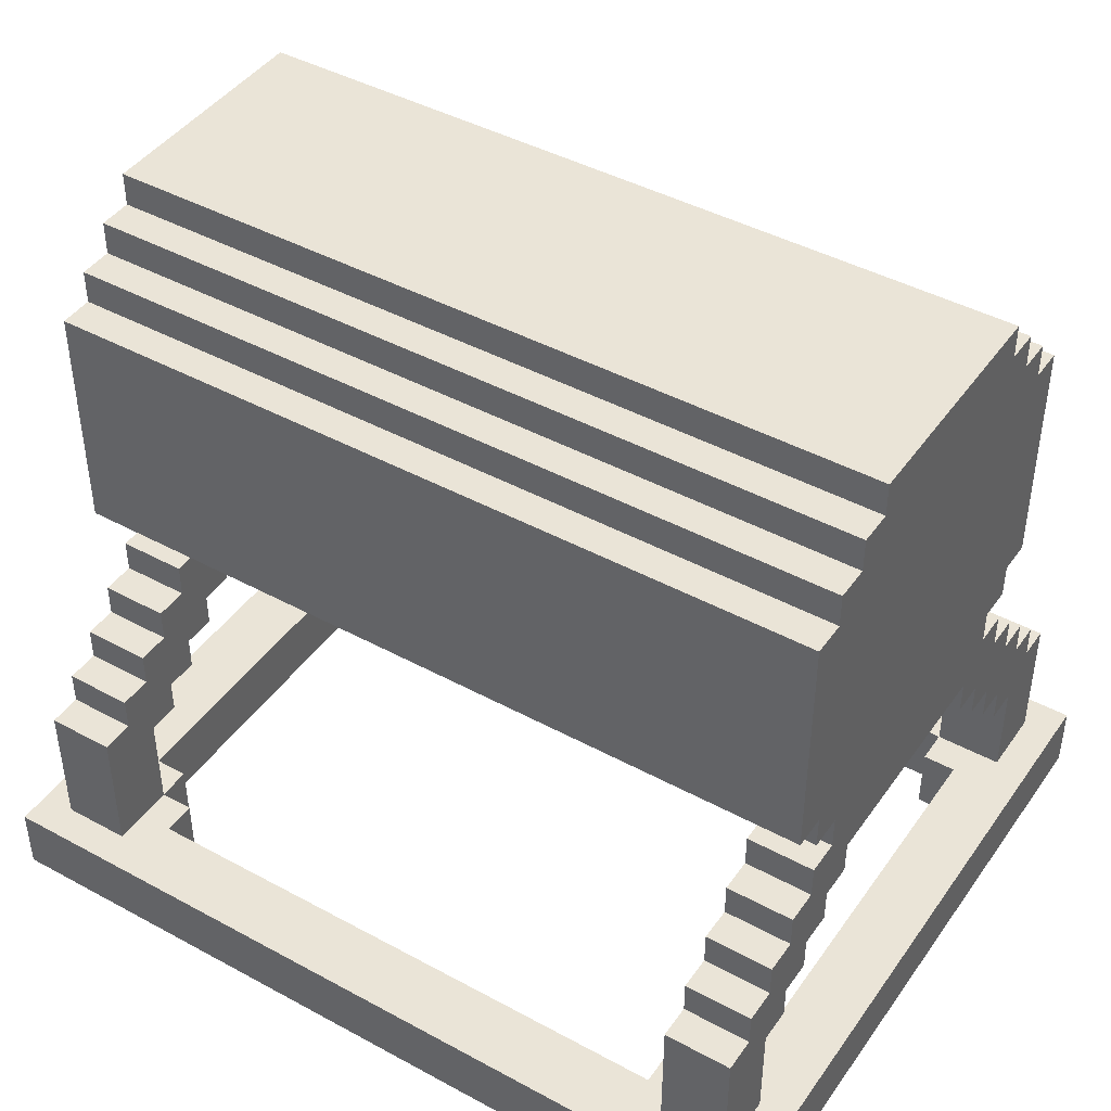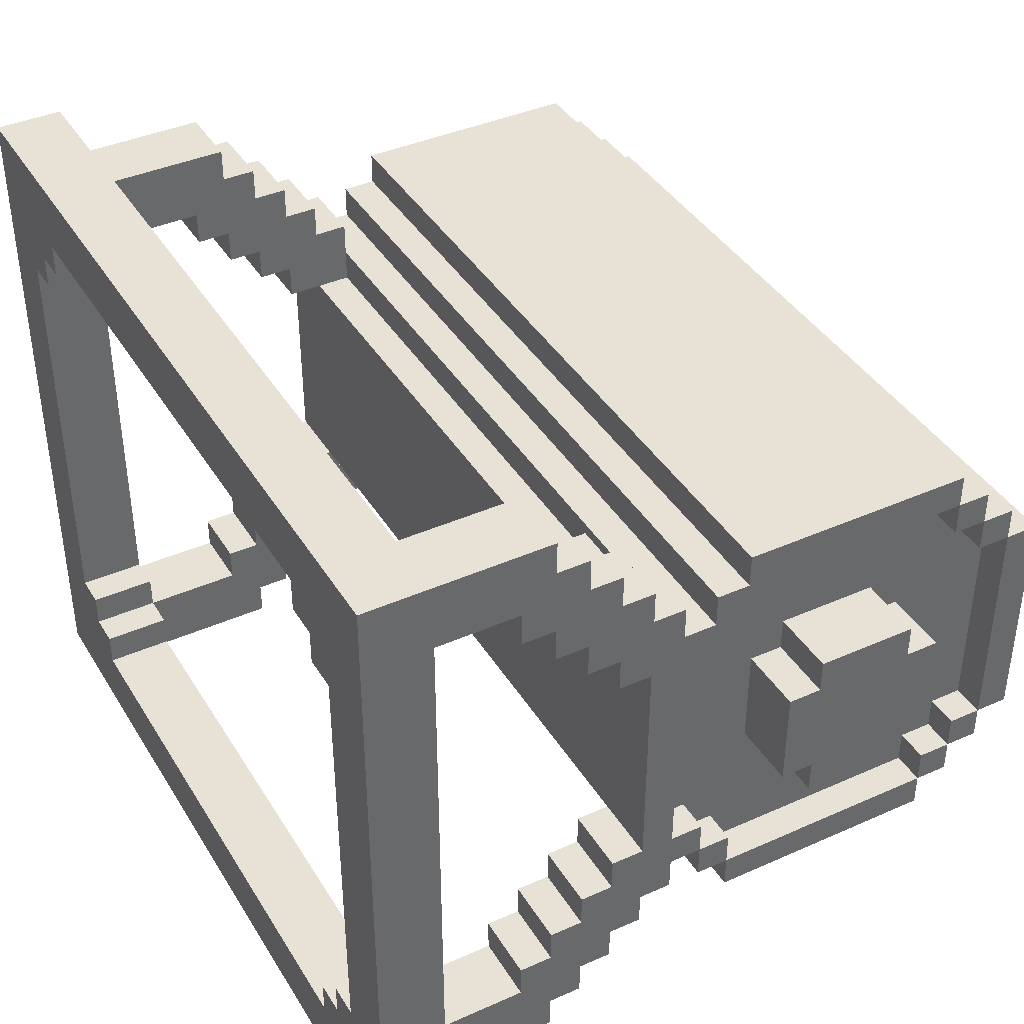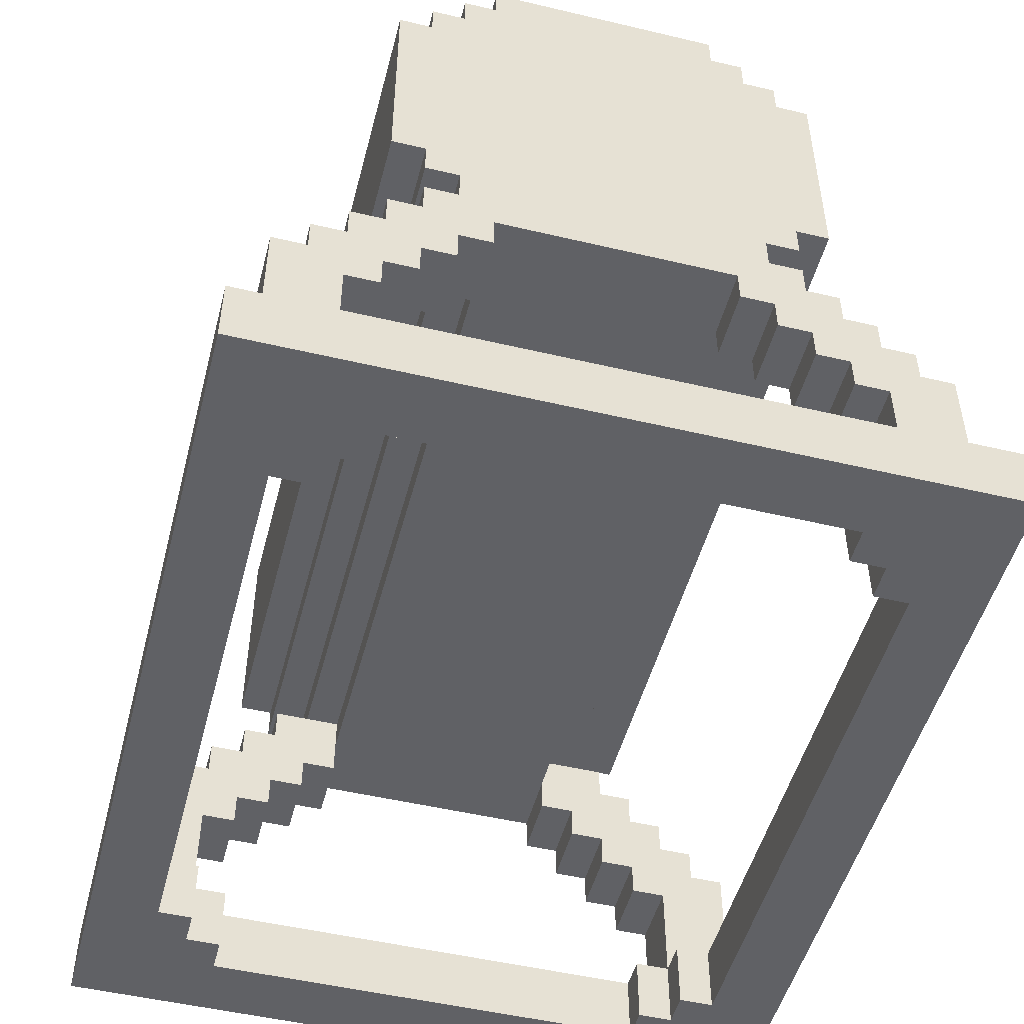
<metadata>
{"format":"obj","ext":"obj","renderer":"f3d","projection":"perspective","resolution":1024,"background":"white","views":[{"elev":43.6,"azim":-147.4,"up":"+Y"},{"elev":40.1,"azim":61.3,"up":"+Z"},{"elev":-50.1,"azim":-104.6,"up":"+Y"}]}
</metadata>
<code>
v 0.42 -0.38 0.26
v 0.42 -0.46 -0.26
v 0.42 -0.46 0.26
v 0.42 -0.38 -0.26
v 0.38 -0.1 0.22
v 0.38 -0.06 0.22
v 0.38 -0.06 0.18
v 0.38 -0.14 0.18
v 0.38 -0.1 0.14
v 0.38 -0.18 0.22
v 0.38 -0.14 0.14
v 0.38 -0.06 0.14
v 0.38 -0.18 0.18
v 0.38 -0.14 0.26
v 0.38 -0.1 0.26
v 0.38 -0.22 0.26
v 0.38 -0.22 0.22
v 0.38 -0.18 0.3
v 0.38 -0.14 0.3
v 0.38 -0.26 0.3
v 0.38 -0.26 0.26
v 0.38 -0.22 0.34
v 0.38 -0.18 0.34
v 0.38 -0.22 0.38
v 0.38 -0.38 0.38
v 0.38 -0.38 0.3
v 0.38 -0.1 -0.14
v 0.38 -0.06 -0.14
v 0.38 -0.06 -0.18
v 0.38 -0.14 -0.18
v 0.38 -0.1 -0.22
v 0.38 -0.14 -0.14
v 0.38 -0.18 -0.22
v 0.38 -0.06 -0.22
v 0.38 -0.14 -0.26
v 0.38 -0.18 -0.18
v 0.38 -0.22 -0.26
v 0.38 -0.1 -0.26
v 0.38 -0.18 -0.3
v 0.38 -0.22 -0.22
v 0.38 -0.26 -0.3
v 0.38 -0.14 -0.3
v 0.38 -0.22 -0.34
v 0.38 -0.26 -0.26
v 0.38 -0.22 -0.38
v 0.38 -0.18 -0.34
v 0.38 -0.38 -0.38
v 0.38 -0.38 -0.3
v 0.38 -0.38 -0.26
v 0.38 -0.46 -0.3
v 0.38 -0.46 -0.26
v 0.38 -0.46 0.26
v 0.38 -0.46 0.3
v 0.38 -0.38 0.26
v 0.34 -0.38 0.34
v 0.34 -0.46 0.3
v 0.34 -0.46 0.34
v 0.34 -0.38 0.3
v 0.34 -0.38 -0.3
v 0.34 -0.46 -0.34
v 0.34 -0.46 -0.3
v 0.34 -0.38 -0.34
v -0.46 0.42 0.14
v -0.46 0.38 -0.14
v -0.46 0.38 0.14
v -0.46 0.34 -0.18
v -0.46 0.42 -0.14
v -0.46 0.38 -0.18
v -0.46 0.34 0.18
v -0.46 -0.02 -0.18
v -0.46 0.38 0.18
v -0.46 0.3 -0.22
v -0.46 -0.02 0.18
v -0.46 0.02 -0.22
v -0.46 0.34 -0.22
v -0.46 -0.1 -0.14
v -0.46 0.3 0.22
v -0.46 -0.02 -0.22
v -0.46 0.02 -0.26
v -0.46 -0.06 -0.18
v -0.46 -0.1 0.14
v -0.46 0.34 0.22
v -0.46 0.02 0.22
v -0.46 0.3 -0.26
v -0.46 -0.14 -0.18
v -0.46 -0.06 0.18
v -0.46 -0.02 0.22
v -0.46 0.3 0.26
v -0.46 -0.1 -0.22
v -0.46 -0.14 -0.14
v -0.46 -0.14 0.18
v -0.46 0.02 0.26
v -0.46 -0.18 -0.22
v -0.46 -0.06 -0.22
v -0.46 -0.14 0.14
v -0.46 -0.1 0.22
v -0.46 -0.14 -0.26
v -0.46 -0.18 -0.18
v -0.46 -0.06 0.22
v -0.46 -0.18 0.22
v -0.46 -0.22 -0.26
v -0.46 -0.1 -0.26
v -0.46 -0.18 0.18
v -0.46 -0.14 0.26
v -0.46 -0.18 -0.3
v -0.46 -0.22 -0.22
v -0.46 -0.1 0.26
v -0.46 -0.22 0.26
v -0.46 -0.26 -0.3
v -0.46 -0.14 -0.3
v -0.46 -0.22 0.22
v -0.46 -0.18 0.3
v -0.46 -0.22 -0.34
v -0.46 -0.26 -0.26
v -0.46 -0.14 0.3
v -0.46 -0.26 0.3
v -0.46 -0.22 -0.38
v -0.46 -0.18 -0.34
v -0.46 -0.26 0.26
v -0.46 -0.22 0.34
v -0.46 -0.38 -0.38
v -0.46 -0.18 0.34
v -0.46 -0.22 0.38
v -0.46 -0.38 -0.3
v -0.46 -0.38 0.38
v -0.46 -0.38 0.3
v -0.5 -0.38 0.42
v -0.5 -0.46 -0.42
v -0.5 -0.46 0.42
v -0.5 -0.38 -0.42
v 0.5 0.26 0.06
v 0.5 0.22 -0.06
v 0.5 0.22 0.06
v 0.5 0.1 -0.06
v 0.5 0.26 -0.06
v 0.5 0.1 -0.1
v 0.5 0.1 0.06
v 0.5 0.22 -0.1
v 0.5 0.06 -0.06
v 0.5 0.22 0.1
v 0.5 0.06 0.06
v 0.5 0.1 0.1
v 0.5 -0.38 0.42
v 0.5 -0.46 -0.42
v 0.5 -0.46 0.42
v 0.5 -0.38 -0.42
v 0.46 0.42 0.14
v 0.46 0.38 -0.14
v 0.46 0.38 0.14
v 0.46 0.42 -0.14
v 0.46 0.34 -0.18
v 0.46 0.34 -0.14
v 0.46 0.38 -0.18
v 0.46 0.38 0.18
v 0.46 0.34 0.14
v 0.46 0.34 0.18
v 0.46 0.3 -0.22
v 0.46 0.3 -0.18
v 0.46 0.34 -0.22
v 0.46 0.34 0.22
v 0.46 0.3 0.18
v 0.46 0.3 0.22
v 0.46 0.02 -0.26
v 0.46 0.02 -0.22
v 0.46 0.3 -0.26
v 0.46 0.3 0.26
v 0.46 0.02 0.22
v 0.46 0.02 0.26
v 0.46 0.02 -0.18
v 0.46 -0.02 -0.22
v 0.46 -0.02 -0.18
v 0.46 -0.02 0.18
v 0.46 -0.02 0.22
v 0.46 0.02 0.18
v 0.46 -0.06 0.14
v 0.46 -0.06 0.18
v 0.46 -0.1 0.14
v 0.46 -0.02 0.14
v 0.46 -0.1 -0.14
v 0.46 -0.14 0.18
v 0.46 -0.06 -0.14
v 0.46 -0.14 0.14
v 0.46 -0.1 0.22
v 0.46 -0.06 -0.18
v 0.46 -0.06 0.22
v 0.46 -0.18 0.22
v 0.46 -0.02 -0.14
v 0.46 -0.14 -0.18
v 0.46 -0.18 0.18
v 0.46 -0.14 0.26
v 0.46 -0.1 -0.22
v 0.46 -0.14 -0.14
v 0.46 -0.1 0.26
v 0.46 -0.22 0.26
v 0.46 -0.18 -0.22
v 0.46 -0.06 -0.22
v 0.46 -0.22 0.22
v 0.46 -0.18 0.3
v 0.46 -0.14 -0.26
v 0.46 -0.18 -0.18
v 0.46 -0.14 0.3
v 0.46 -0.26 0.3
v 0.46 -0.22 -0.26
v 0.46 -0.1 -0.26
v 0.46 -0.26 0.26
v 0.46 -0.22 0.34
v 0.46 -0.18 -0.3
v 0.46 -0.22 -0.22
v 0.46 -0.18 0.34
v 0.46 -0.22 0.38
v 0.46 -0.26 -0.3
v 0.46 -0.14 -0.3
v 0.46 -0.38 0.38
v 0.46 -0.22 -0.34
v 0.46 -0.26 -0.26
v 0.46 -0.38 0.3
v 0.46 -0.22 -0.38
v 0.46 -0.18 -0.34
v 0.46 -0.38 -0.38
v 0.46 -0.38 -0.3
v 0.42 0.34 0.14
v 0.42 0.38 0.14
v 0.42 0.26 0.06
v 0.42 0.26 -0.06
v 0.42 0.22 0.1
v 0.42 0.38 -0.14
v 0.42 0.22 0.06
v 0.42 0.3 0.18
v 0.42 0.34 -0.14
v 0.42 0.34 0.18
v 0.42 0.3 0.22
v 0.42 0.22 -0.1
v 0.42 0.02 0.22
v 0.42 0.3 -0.18
v 0.42 0.22 -0.06
v 0.42 0.1 0.1
v 0.42 0.3 -0.22
v 0.42 0.34 -0.18
v 0.42 0.02 0.18
v 0.42 0.02 -0.22
v 0.42 -0.02 0.14
v 0.42 0.1 -0.1
v 0.42 0.06 0.06
v 0.42 -0.02 0.18
v 0.42 0.02 -0.18
v 0.42 -0.06 0.14
v 0.42 0.1 0.06
v 0.42 -0.02 -0.14
v 0.42 -0.06 -0.14
v 0.42 -0.02 -0.18
v 0.42 0.06 -0.06
v 0.42 0.1 -0.06
v -0.34 -0.38 0.34
v -0.34 -0.46 0.3
v -0.34 -0.46 0.34
v -0.34 -0.38 0.3
v -0.34 -0.38 -0.3
v -0.34 -0.46 -0.34
v -0.34 -0.46 -0.3
v -0.34 -0.38 -0.34
v -0.38 -0.1 0.22
v -0.38 -0.06 0.22
v -0.38 -0.06 0.18
v -0.38 -0.14 0.18
v -0.38 -0.1 0.14
v -0.38 -0.18 0.22
v -0.38 -0.14 0.14
v -0.38 -0.06 0.14
v -0.38 -0.18 0.18
v -0.38 -0.14 0.26
v -0.38 -0.1 0.26
v -0.38 -0.22 0.26
v -0.38 -0.22 0.22
v -0.38 -0.18 0.3
v -0.38 -0.14 0.3
v -0.38 -0.26 0.3
v -0.38 -0.26 0.26
v -0.38 -0.22 0.34
v -0.38 -0.18 0.34
v -0.38 -0.22 0.38
v -0.38 -0.38 0.38
v -0.38 -0.38 0.3
v -0.38 -0.1 -0.14
v -0.38 -0.06 -0.14
v -0.38 -0.06 -0.18
v -0.38 -0.14 -0.18
v -0.38 -0.1 -0.22
v -0.38 -0.14 -0.14
v -0.38 -0.18 -0.22
v -0.38 -0.06 -0.22
v -0.38 -0.14 -0.26
v -0.38 -0.18 -0.18
v -0.38 -0.22 -0.26
v -0.38 -0.1 -0.26
v -0.38 -0.18 -0.3
v -0.38 -0.22 -0.22
v -0.38 -0.26 -0.3
v -0.38 -0.14 -0.3
v -0.38 -0.22 -0.34
v -0.38 -0.26 -0.26
v -0.38 -0.22 -0.38
v -0.38 -0.18 -0.34
v -0.38 -0.38 -0.38
v -0.38 -0.38 -0.3
v -0.38 -0.38 -0.26
v -0.38 -0.46 -0.3
v -0.38 -0.46 -0.26
v -0.38 -0.46 0.26
v -0.38 -0.46 0.3
v -0.38 -0.38 0.26
v -0.42 -0.38 0.26
v -0.42 -0.46 -0.26
v -0.42 -0.46 0.26
v -0.42 -0.38 -0.26
f 1 2 3
f 1 4 2
f 5 6 7
f 8 5 7
f 7 9 8
f 5 8 10
f 9 11 8
f 7 12 9
f 8 13 10
f 10 14 5
f 14 15 5
f 14 10 16
f 10 17 16
f 16 18 14
f 18 19 14
f 18 16 20
f 16 21 20
f 20 22 18
f 22 23 18
f 24 22 20
f 24 20 25
f 20 26 25
f 27 28 29
f 30 27 29
f 29 31 30
f 27 30 32
f 30 31 33
f 29 34 31
f 31 35 33
f 30 33 36
f 33 35 37
f 31 38 35
f 35 39 37
f 33 37 40
f 37 39 41
f 35 42 39
f 39 43 41
f 37 41 44
f 41 43 45
f 39 46 43
f 47 41 45
f 41 47 48
f 49 50 51
f 49 48 50
f 26 52 53
f 26 54 52
f 55 56 57
f 55 58 56
f 59 60 61
f 59 62 60
f 63 64 65
f 65 64 66
f 63 67 64
f 64 68 66
f 69 65 66
f 69 66 70
f 69 71 65
f 66 72 70
f 69 70 73
f 72 74 70
f 66 75 72
f 76 73 70
f 73 77 69
f 74 78 70
f 72 79 74
f 76 70 80
f 81 73 76
f 77 82 69
f 83 77 73
f 72 84 79
f 76 80 85
f 86 73 81
f 83 73 87
f 88 77 83
f 80 89 85
f 76 85 90
f 86 81 91
f 88 83 92
f 85 89 93
f 80 94 89
f 81 95 91
f 91 96 86
f 89 97 93
f 85 93 98
f 96 99 86
f 96 91 100
f 93 97 101
f 89 102 97
f 91 103 100
f 100 104 96
f 97 105 101
f 93 101 106
f 104 107 96
f 104 100 108
f 101 105 109
f 97 110 105
f 100 111 108
f 108 112 104
f 105 113 109
f 101 109 114
f 112 115 104
f 112 108 116
f 109 113 117
f 105 118 113
f 108 119 116
f 116 120 112
f 121 109 117
f 120 122 112
f 123 120 116
f 109 121 124
f 123 116 125
f 116 126 125
f 127 128 129
f 127 130 128
f 132 131 133
f 132 133 134
f 135 131 132
f 136 132 134
f 134 133 137
f 138 132 136
f 134 137 139
f 133 140 137
f 139 137 141
f 137 140 142
f 144 143 145
f 146 143 144
f 148 147 149
f 150 147 148
f 151 148 152
f 153 148 151
f 155 154 156
f 149 154 155
f 157 151 158
f 159 151 157
f 161 160 162
f 156 160 161
f 163 157 164
f 165 157 163
f 167 166 168
f 162 166 167
f 170 169 171
f 164 169 170
f 172 167 173
f 174 167 172
f 175 172 176
f 175 176 177
f 178 172 175
f 179 175 177
f 177 176 180
f 181 175 179
f 182 177 180
f 183 180 176
f 181 179 184
f 185 183 176
f 180 183 186
f 184 187 181
f 179 188 184
f 189 180 186
f 190 186 183
f 171 187 184
f 191 184 188
f 188 179 192
f 193 190 183
f 186 190 194
f 191 188 195
f 196 184 191
f 197 186 194
f 198 194 190
f 199 191 195
f 195 188 200
f 201 198 190
f 194 198 202
f 199 195 203
f 204 191 199
f 205 194 202
f 206 202 198
f 207 199 203
f 203 195 208
f 209 206 198
f 206 210 202
f 207 203 211
f 212 199 207
f 202 210 213
f 214 207 211
f 211 203 215
f 216 202 213
f 214 211 217
f 218 207 214
f 211 219 217
f 219 211 220
f 222 221 223
f 222 223 224
f 223 221 225
f 222 224 226
f 227 223 225
f 228 225 221
f 226 224 229
f 230 228 221
f 228 231 225
f 229 224 232
f 225 231 233
f 234 229 232
f 232 224 235
f 236 225 233
f 234 232 237
f 238 229 234
f 239 236 233
f 232 240 237
f 236 239 241
f 242 240 232
f 243 236 241
f 241 239 244
f 242 245 240
f 241 246 243
f 247 236 243
f 245 242 248
f 243 246 249
f 250 245 248
f 251 248 242
f 243 249 251
f 252 251 242
f 249 248 251
f 254 253 255
f 256 253 254
f 258 257 259
f 260 257 258
f 262 261 263
f 261 264 263
f 265 263 264
f 264 261 266
f 267 265 264
f 268 263 265
f 269 264 266
f 270 266 261
f 271 270 261
f 266 270 272
f 273 266 272
f 274 272 270
f 275 274 270
f 272 274 276
f 277 272 276
f 278 276 274
f 279 278 274
f 278 280 276
f 276 280 281
f 282 276 281
f 284 283 285
f 283 286 285
f 287 285 286
f 286 283 288
f 287 286 289
f 290 285 287
f 291 287 289
f 289 286 292
f 291 289 293
f 294 287 291
f 295 291 293
f 293 289 296
f 295 293 297
f 298 291 295
f 299 295 297
f 297 293 300
f 299 297 301
f 302 295 299
f 297 303 301
f 303 297 304
f 306 305 307
f 304 305 306
f 308 282 309
f 310 282 308
f 312 311 313
f 314 311 312
f 57 145 129
f 255 57 129
f 53 145 57
f 309 255 129
f 56 53 57
f 3 145 53
f 313 309 129
f 254 255 309
f 52 3 53
f 145 3 2
f 129 312 313
f 308 309 313
f 144 145 2
f 128 312 129
f 144 2 50
f 312 128 306
f 144 50 60
f 50 2 51
f 307 312 306
f 306 128 258
f 144 60 128
f 60 50 61
f 259 306 258
f 60 258 128
f 247 142 236
f 137 142 247
f 242 134 252
f 136 134 242
f 251 141 243
f 139 141 251
f 83 168 92
f 167 168 83
f 79 164 74
f 163 164 79
f 73 173 87
f 172 173 73
f 78 171 70
f 170 171 78
f 268 7 263
f 12 7 268
f 285 28 284
f 29 28 285
f 27 177 9
f 27 9 283
f 179 177 27
f 283 9 265
f 283 265 76
f 76 265 81
f 11 180 8
f 182 180 11
f 30 192 32
f 188 192 30
f 85 288 90
f 286 288 85
f 95 264 91
f 267 264 95
f 13 186 10
f 189 186 13
f 33 200 36
f 195 200 33
f 93 292 98
f 289 292 93
f 103 266 100
f 269 266 103
f 17 194 16
f 197 194 17
f 37 208 40
f 203 208 37
f 101 296 106
f 293 296 101
f 111 272 108
f 273 272 111
f 226 149 222
f 148 149 226
f 21 202 20
f 205 202 21
f 41 215 44
f 211 215 41
f 109 300 114
f 297 300 109
f 119 276 116
f 277 276 119
f 228 162 231
f 161 162 228
f 237 158 234
f 157 158 237
f 221 156 230
f 155 156 221
f 238 152 229
f 151 152 238
f 140 227 225
f 140 133 227
f 132 232 235
f 132 138 232
f 167 239 233
f 167 174 239
f 169 240 245
f 169 164 240
f 172 241 244
f 172 178 241
f 187 250 248
f 187 171 250
f 185 7 6
f 185 176 7
f 175 249 246
f 175 181 249
f 184 34 29
f 184 196 34
f 285 94 80
f 285 290 94
f 262 86 99
f 262 263 86
f 193 5 15
f 193 183 5
f 191 38 31
f 191 204 38
f 287 102 89
f 287 294 102
f 271 96 107
f 271 261 96
f 201 14 19
f 201 190 14
f 199 42 35
f 199 212 42
f 291 110 97
f 291 298 110
f 275 104 115
f 275 270 104
f 209 18 23
f 209 198 18
f 207 46 39
f 207 218 46
f 295 118 105
f 295 302 118
f 279 112 122
f 279 274 112
f 147 67 63
f 147 150 67
f 210 22 24
f 210 206 22
f 214 45 43
f 214 217 45
f 299 117 113
f 299 301 117
f 280 120 123
f 280 278 120
f 160 69 82
f 160 156 69
f 151 75 66
f 151 159 75
f 154 65 71
f 154 149 65
f 148 68 64
f 148 153 68
f 131 224 223
f 131 135 224
f 166 77 88
f 166 162 77
f 157 84 72
f 157 165 84
f 127 143 25
f 143 213 25
f 25 281 127
f 213 143 216
f 281 125 127
f 25 55 281
f 216 143 220
f 127 125 126
f 55 253 281
f 55 25 26
f 143 146 220
f 216 220 1
f 124 127 126
f 281 253 282
f 26 58 55
f 146 219 220
f 220 4 1
f 216 1 26
f 311 124 126
f 124 130 127
f 253 256 282
f 47 219 146
f 4 220 48
f 1 54 26
f 282 311 126
f 311 314 124
f 124 121 130
f 130 47 146
f 4 48 49
f 282 310 311
f 124 314 304
f 121 303 130
f 303 47 130
f 314 305 304
f 62 47 303
f 260 62 303
f 62 48 47
f 304 260 303
f 48 62 59
f 304 257 260
f 141 247 243
f 141 137 247
f 133 223 227
f 133 131 223
f 142 225 236
f 142 140 225
f 149 63 65
f 149 147 63
f 9 268 265
f 9 12 268
f 7 176 172
f 73 7 172
f 263 7 73
f 263 73 86
f 156 71 69
f 156 154 71
f 183 6 5
f 183 185 6
f 173 83 87
f 173 167 83
f 162 82 77
f 162 160 82
f 261 99 96
f 261 262 99
f 190 15 14
f 190 193 15
f 168 88 92
f 168 166 88
f 270 107 104
f 270 271 107
f 198 19 18
f 198 201 19
f 274 115 112
f 274 275 115
f 206 23 22
f 206 209 23
f 278 122 120
f 278 279 122
f 213 24 25
f 213 210 24
f 281 123 125
f 281 280 123
f 145 127 129
f 145 143 127
f 60 260 258
f 60 62 260
f 220 41 48
f 220 211 41
f 50 59 61
f 50 48 59
f 259 304 306
f 259 257 304
f 304 109 124
f 304 297 109
f 215 37 44
f 215 203 37
f 2 49 51
f 2 4 49
f 300 101 114
f 300 293 101
f 307 314 312
f 307 305 314
f 208 33 40
f 208 195 33
f 164 237 240
f 164 157 237
f 296 93 106
f 296 289 93
f 200 30 36
f 200 188 30
f 171 245 250
f 171 169 245
f 158 238 234
f 158 151 238
f 292 85 98
f 292 286 85
f 192 27 32
f 192 179 27
f 181 248 249
f 181 187 248
f 152 226 229
f 152 148 226
f 288 76 90
f 288 283 76
f 9 182 11
f 177 182 9
f 241 175 246
f 178 175 241
f 222 155 221
f 149 155 222
f 81 267 95
f 265 267 81
f 8 189 13
f 180 189 8
f 239 172 244
f 174 172 239
f 230 161 228
f 156 161 230
f 91 269 103
f 264 269 91
f 10 197 17
f 186 197 10
f 231 167 233
f 162 167 231
f 100 273 111
f 266 273 100
f 16 205 21
f 194 205 16
f 54 3 52
f 1 3 54
f 108 277 119
f 272 277 108
f 311 308 313
f 310 308 311
f 20 216 26
f 202 216 20
f 58 53 56
f 26 53 58
f 282 254 309
f 256 254 282
f 116 282 126
f 276 282 116
f 253 57 255
f 55 57 253
f 130 144 128
f 146 144 130
f 45 219 47
f 217 219 45
f 117 303 121
f 301 303 117
f 46 214 43
f 218 214 46
f 118 299 113
f 302 299 118
f 42 207 39
f 212 207 42
f 110 295 105
f 298 295 110
f 38 199 35
f 204 199 38
f 84 163 79
f 165 163 84
f 102 291 97
f 294 291 102
f 34 191 31
f 196 191 34
f 74 170 78
f 164 170 74
f 75 157 72
f 159 157 75
f 94 287 89
f 290 287 94
f 184 29 171
f 29 70 171
f 29 285 70
f 70 285 80
f 68 151 66
f 153 151 68
f 67 148 64
f 150 148 67
f 284 27 283
f 28 27 284
f 232 136 242
f 138 136 232
f 252 139 251
f 134 139 252
f 224 132 235
f 135 132 224

</code>
